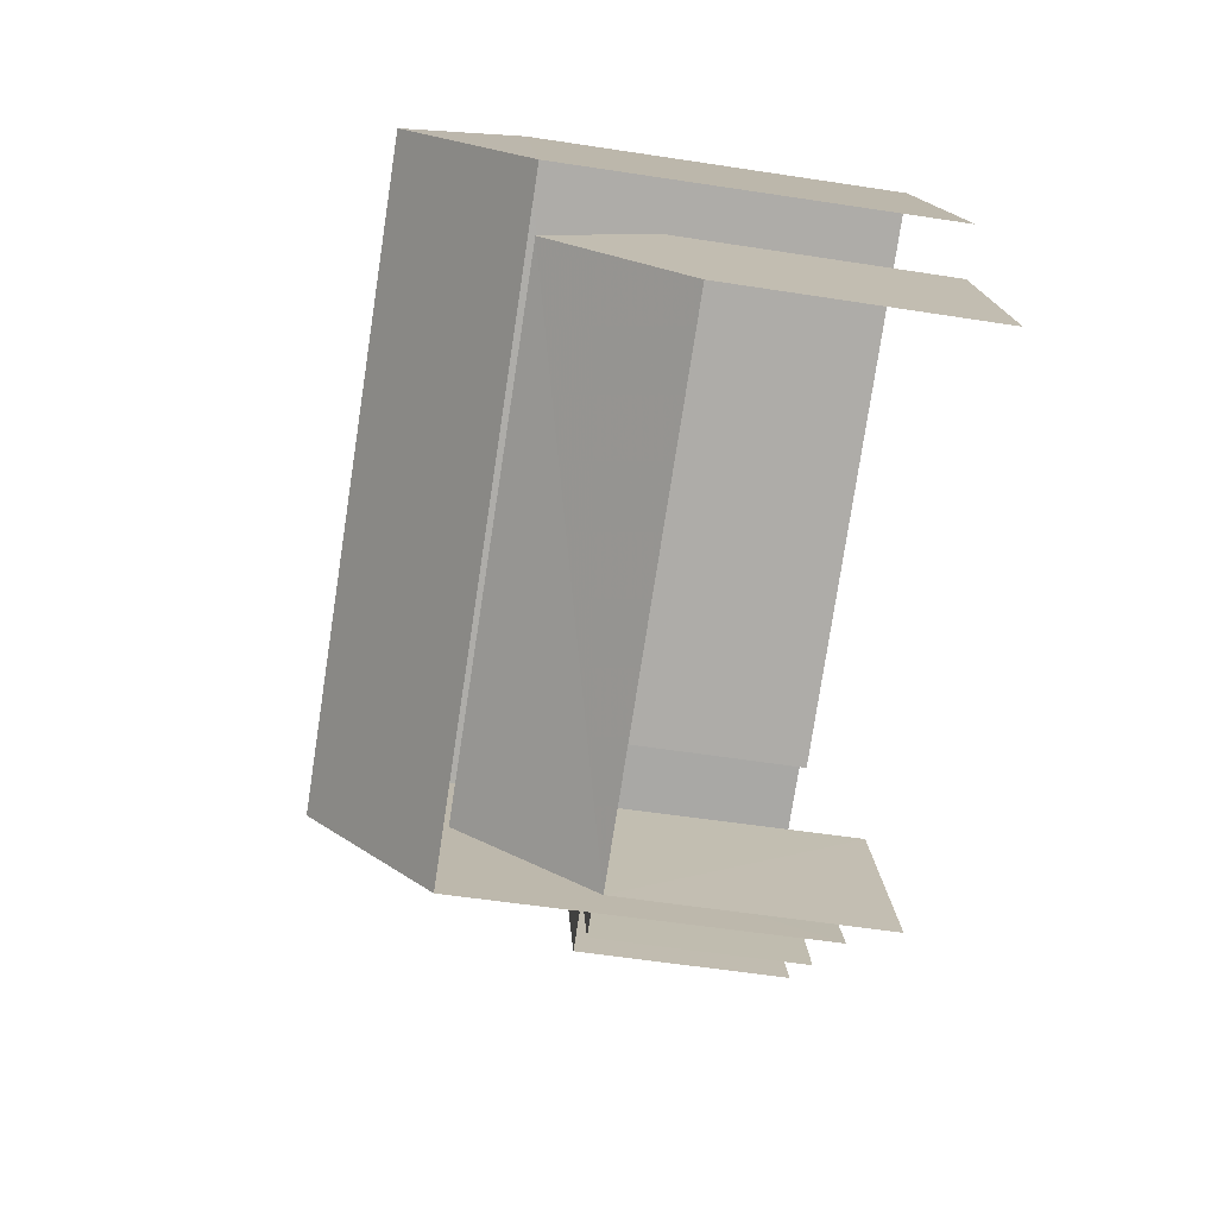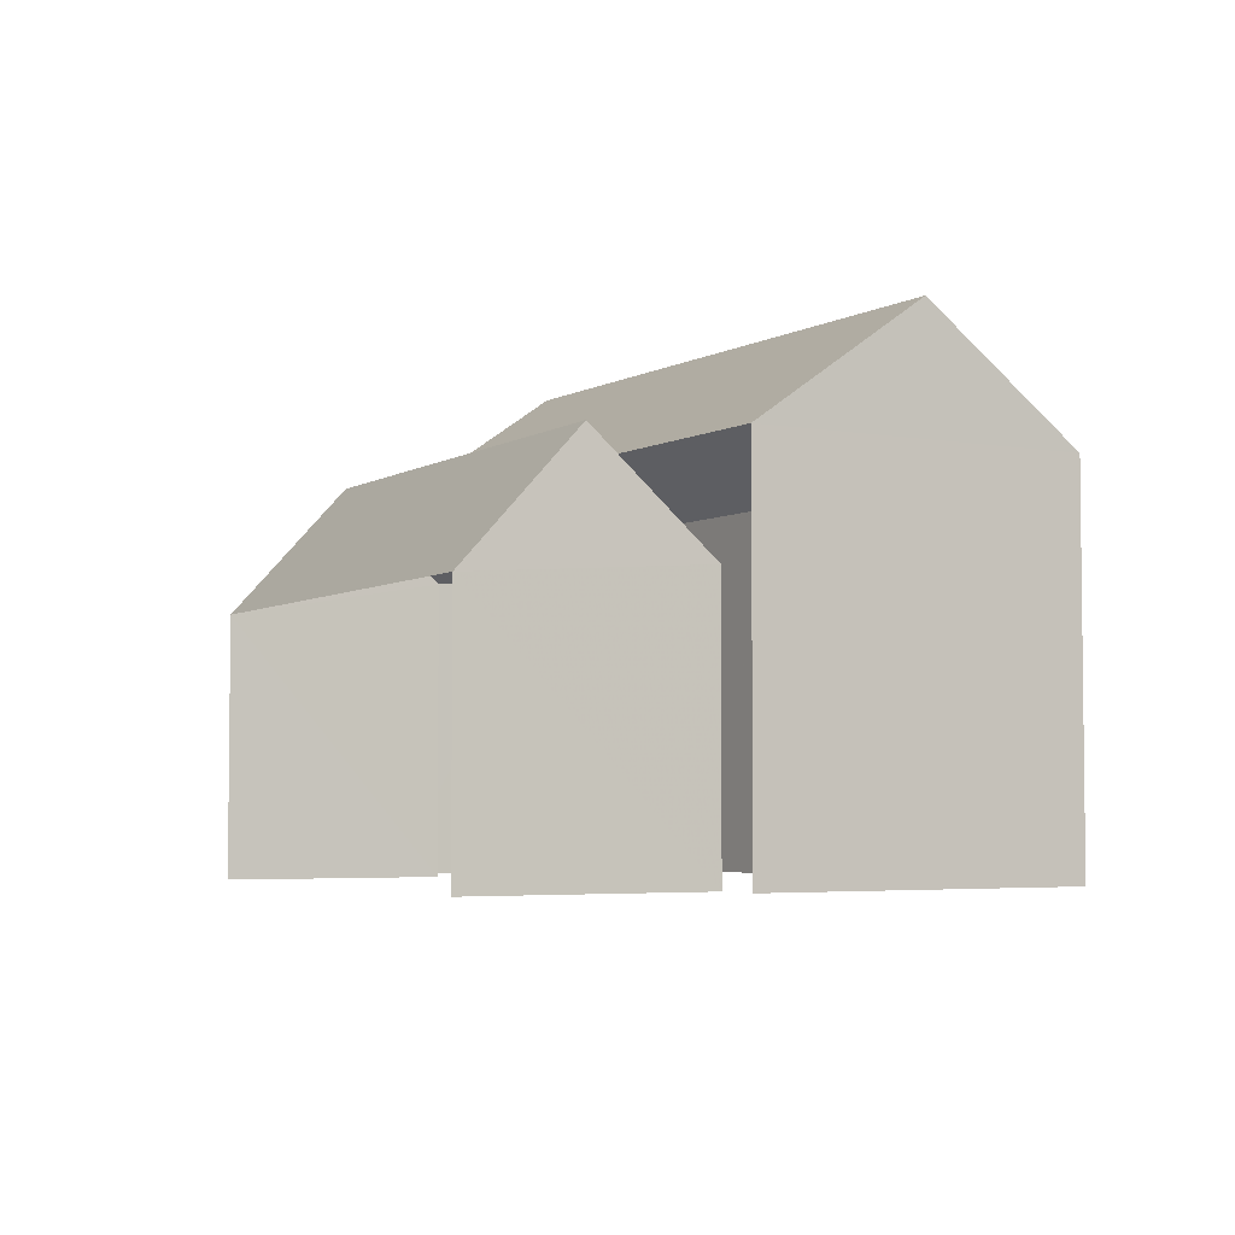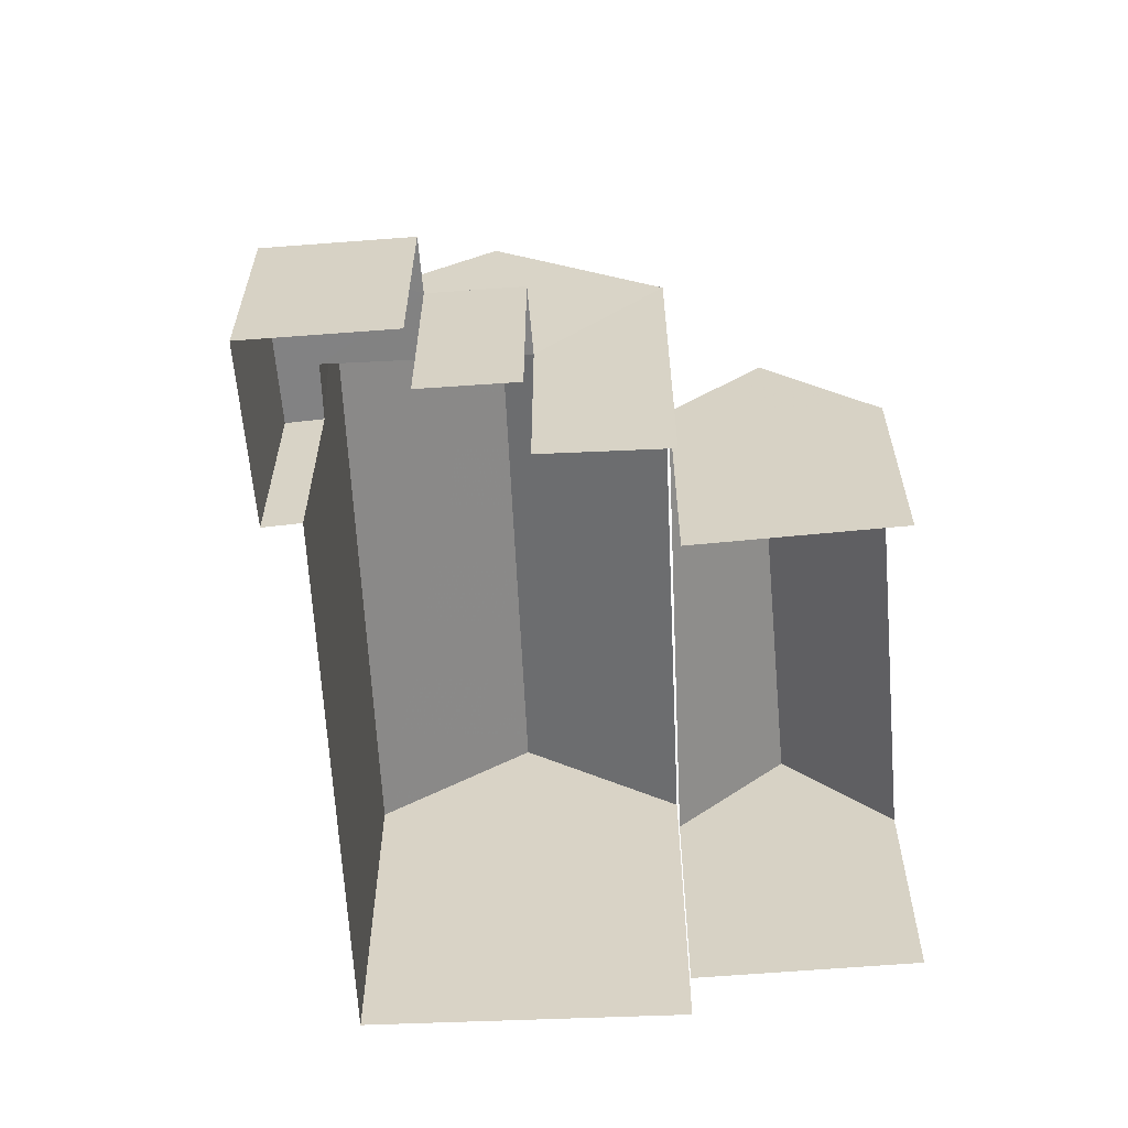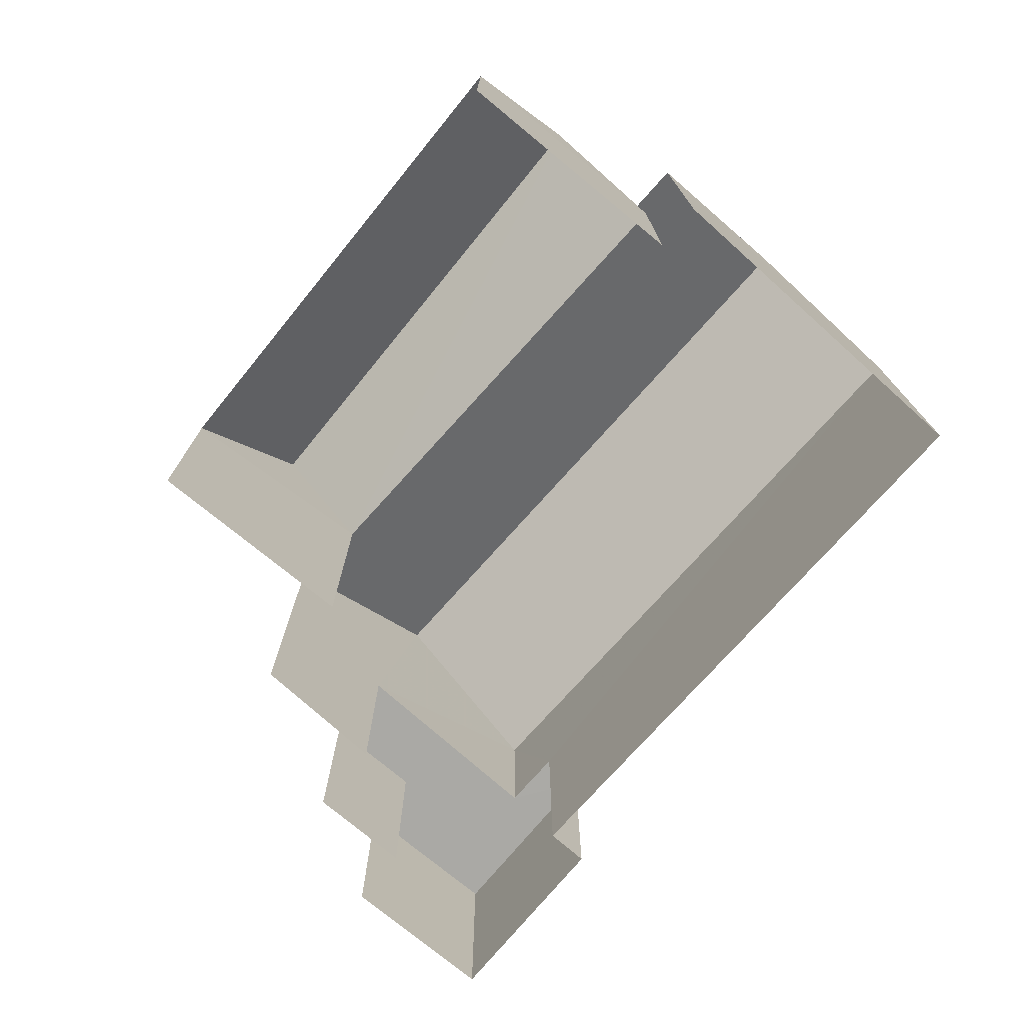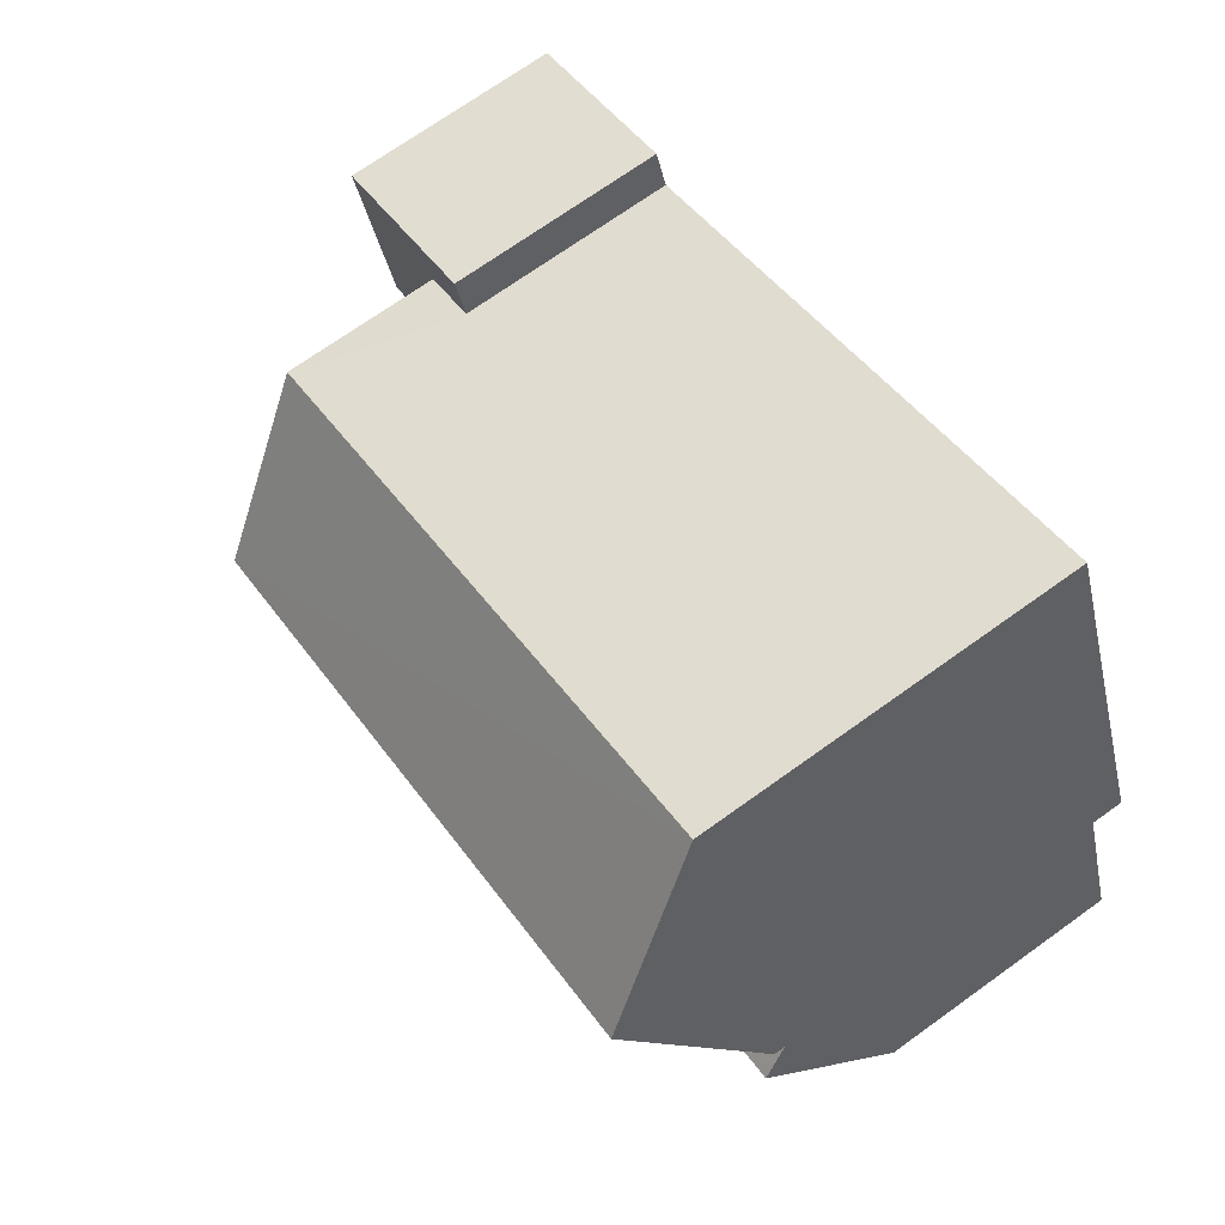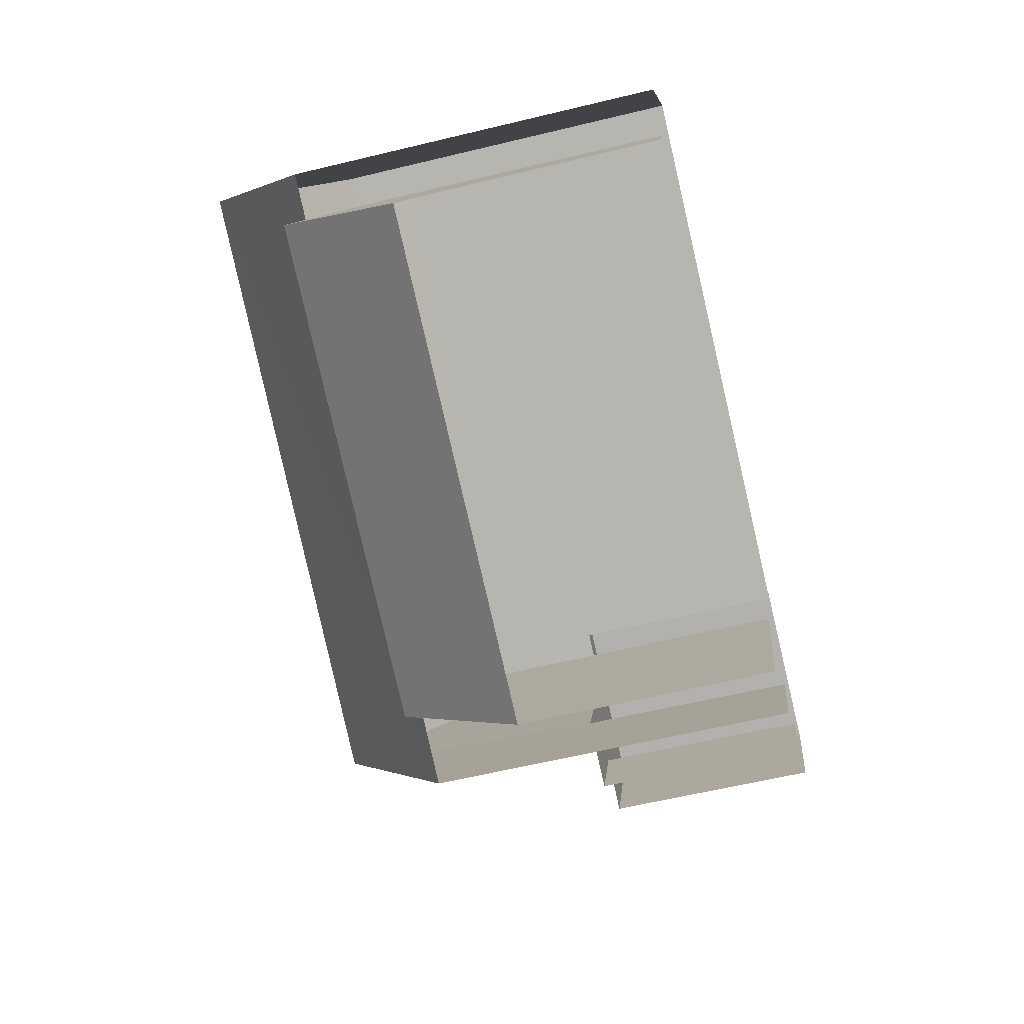
<metadata>
{"format":"obj","ext":"obj","renderer":"f3d","projection":"perspective","resolution":1024,"background":"white","views":[{"elev":-54.3,"azim":80.7,"up":"+Y"},{"elev":-4.2,"azim":81.8,"up":"+Z"},{"elev":-60.9,"azim":-64.8,"up":"+Z"},{"elev":-75.4,"azim":70.8,"up":"+Z"},{"elev":71.2,"azim":54.4,"up":"+Y"},{"elev":-60.3,"azim":103.9,"up":"+Y"}]}
</metadata>
<code>
v -2.201e+05 -1.24e+05 36.49
v -2.201e+05 -1.24e+05 36.49
v -2.201e+05 -1.24e+05 36.49
v -2.201e+05 -1.24e+05 36.49
v -2.202e+05 -1.24e+05 36.49
v -2.201e+05 -1.24e+05 36.49
v -2.201e+05 -1.24e+05 36.49
v -2.201e+05 -1.24e+05 36.49
v -2.201e+05 -1.24e+05 36.49
v -2.202e+05 -1.24e+05 36.49
v -2.202e+05 -1.24e+05 36.49
v -2.201e+05 -1.24e+05 36.49
v -2.201e+05 -1.24e+05 36.49
v -2.201e+05 -1.24e+05 36.49
v -2.202e+05 -1.24e+05 39.66
v -2.201e+05 -1.24e+05 39.66
v -2.202e+05 -1.24e+05 39.66
v -2.202e+05 -1.24e+05 39.66
v -2.202e+05 -1.24e+05 39.66
v -2.201e+05 -1.24e+05 39.66
v -2.201e+05 -1.24e+05 39.66
v -2.201e+05 -1.24e+05 39.66
v -2.201e+05 -1.24e+05 41.92
v -2.201e+05 -1.24e+05 40.64
v -2.201e+05 -1.24e+05 41.92
v -2.201e+05 -1.24e+05 40.33
v -2.201e+05 -1.24e+05 40.09
v -2.201e+05 -1.24e+05 40.09
v -2.201e+05 -1.24e+05 41.92
v -2.202e+05 -1.24e+05 41.92
v -2.201e+05 -1.24e+05 43.69
v -2.201e+05 -1.24e+05 43.69
v -2.201e+05 -1.24e+05 41.92
v -2.201e+05 -1.24e+05 41.92
f 1 2 3
f 3 2 4
f 5 6 4
f 7 2 8
f 7 8 9
f 5 10 11
f 10 12 13
f 12 7 14
f 4 2 7
f 10 5 4
f 12 10 4
f 12 4 7
f 27 9 8
f 28 27 8
f 24 14 7
f 14 24 33
f 2 1 26
f 34 33 24
f 1 34 26
f 34 24 26
f 22 21 13
f 12 22 13
f 18 11 10
f 19 18 10
f 15 16 17
f 17 18 19
f 15 20 16
f 21 22 19
f 22 15 19
f 19 15 17
f 23 24 25
f 23 26 24
f 27 28 23
f 25 27 23
f 29 30 31
f 32 29 31
f 32 33 34
f 32 31 33
f 24 7 27
f 24 27 25
f 7 9 27
f 4 6 16
f 20 4 16
f 16 6 5
f 17 16 5
f 8 2 28
f 28 26 23
f 28 2 26
f 12 14 22
f 30 15 22
f 30 22 31
f 22 14 33
f 31 22 33
f 1 3 34
f 34 29 32
f 34 3 29
f 3 20 29
f 29 20 30
f 3 4 20
f 30 20 15
f 19 10 13
f 21 19 13
f 18 5 11
f 18 17 5

</code>
